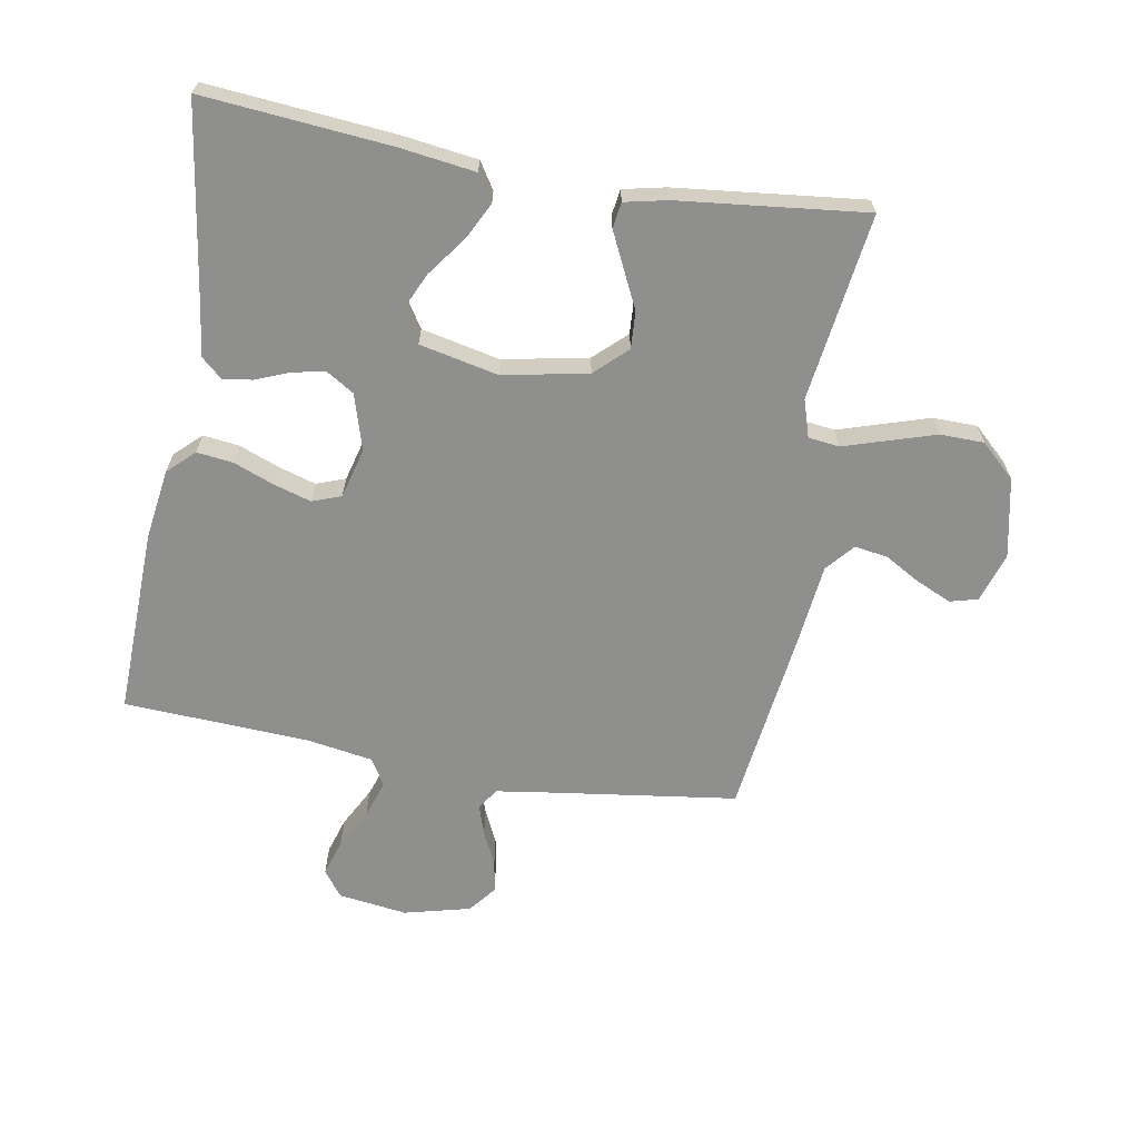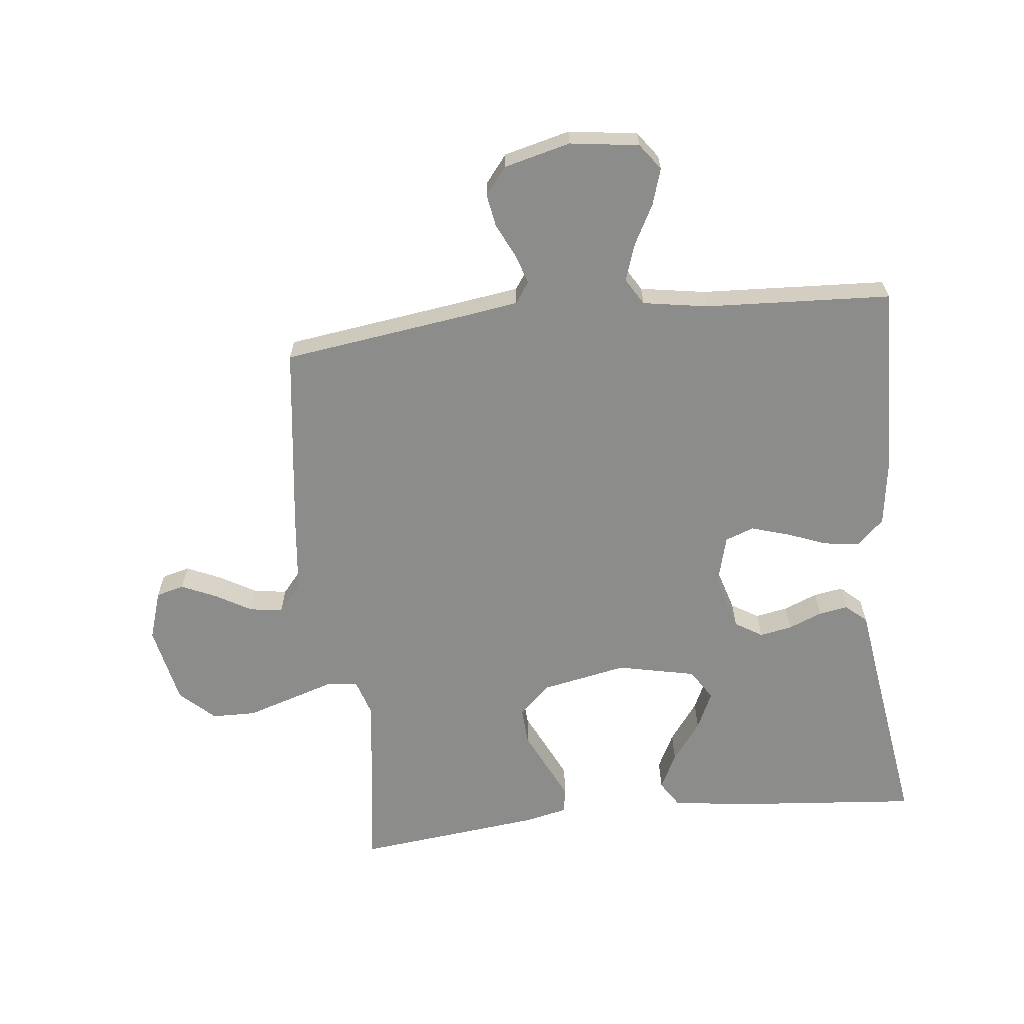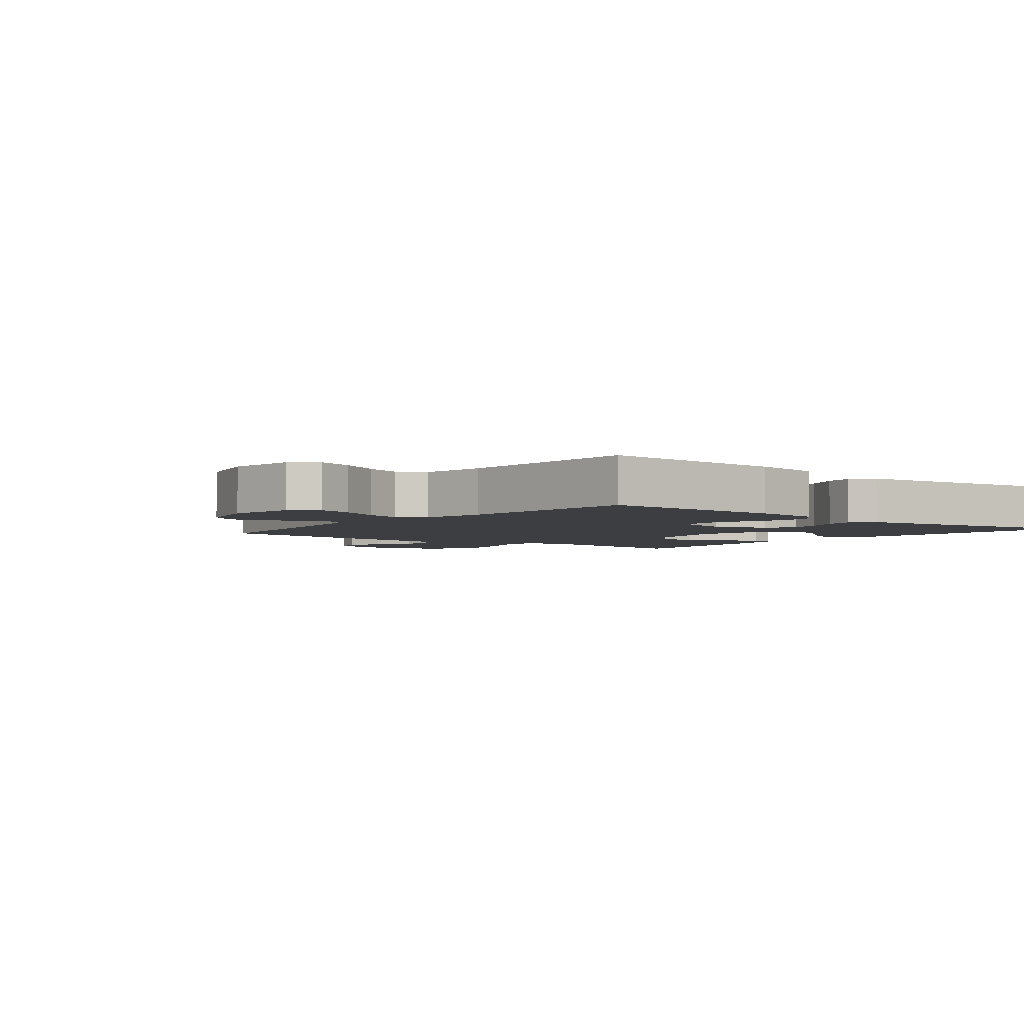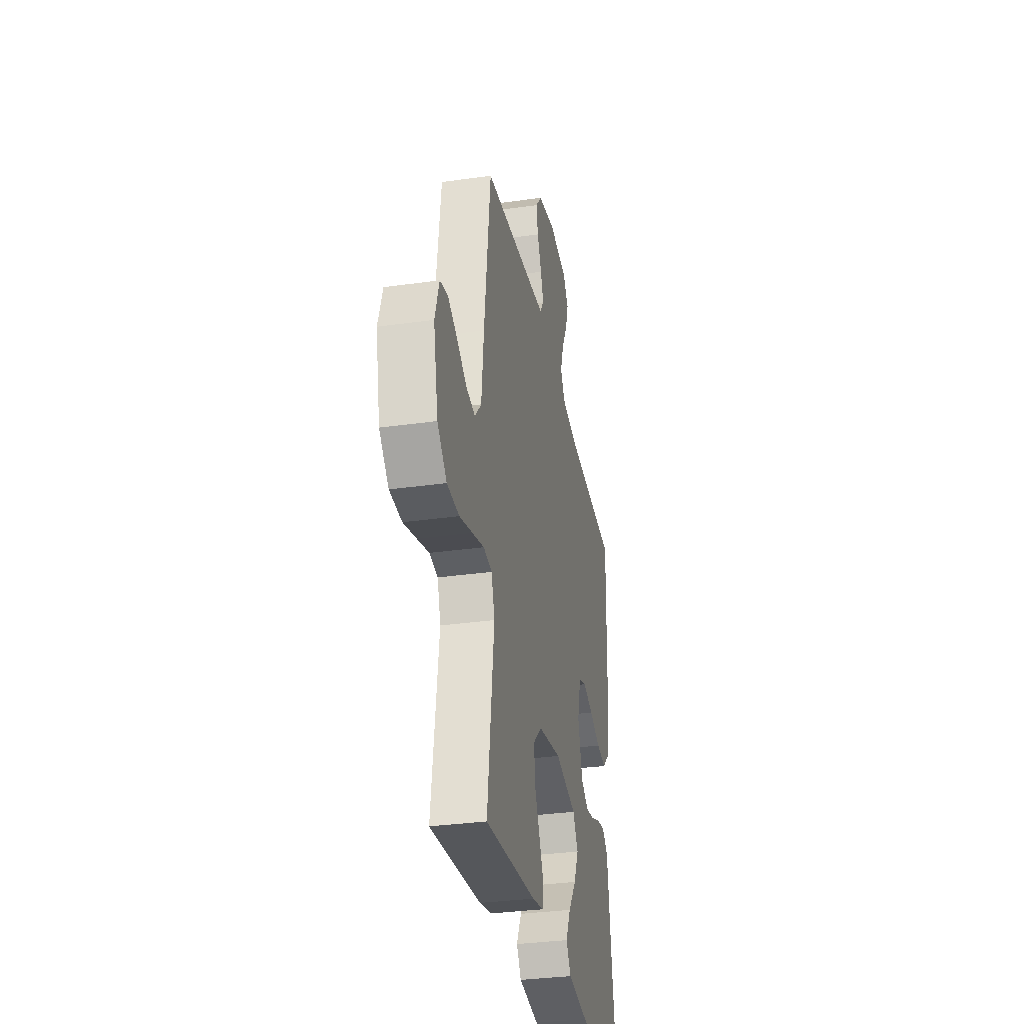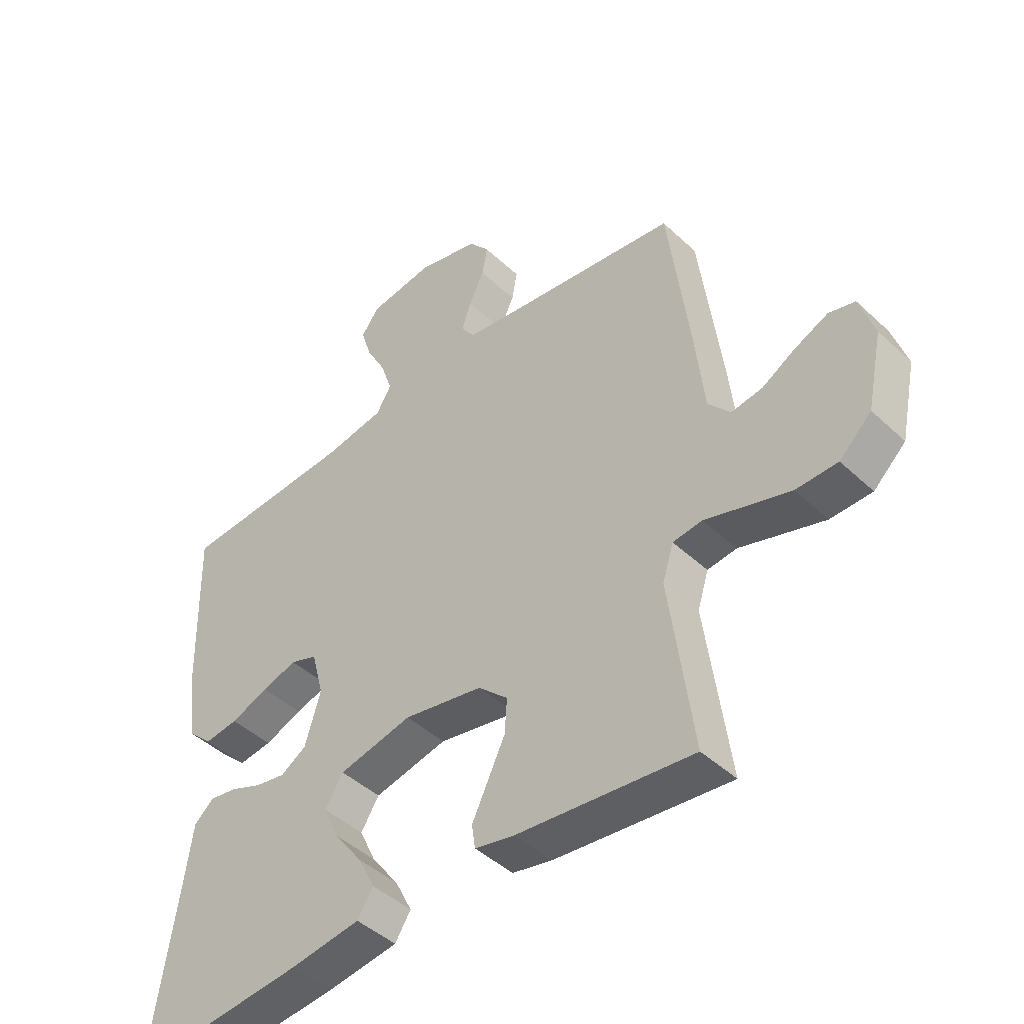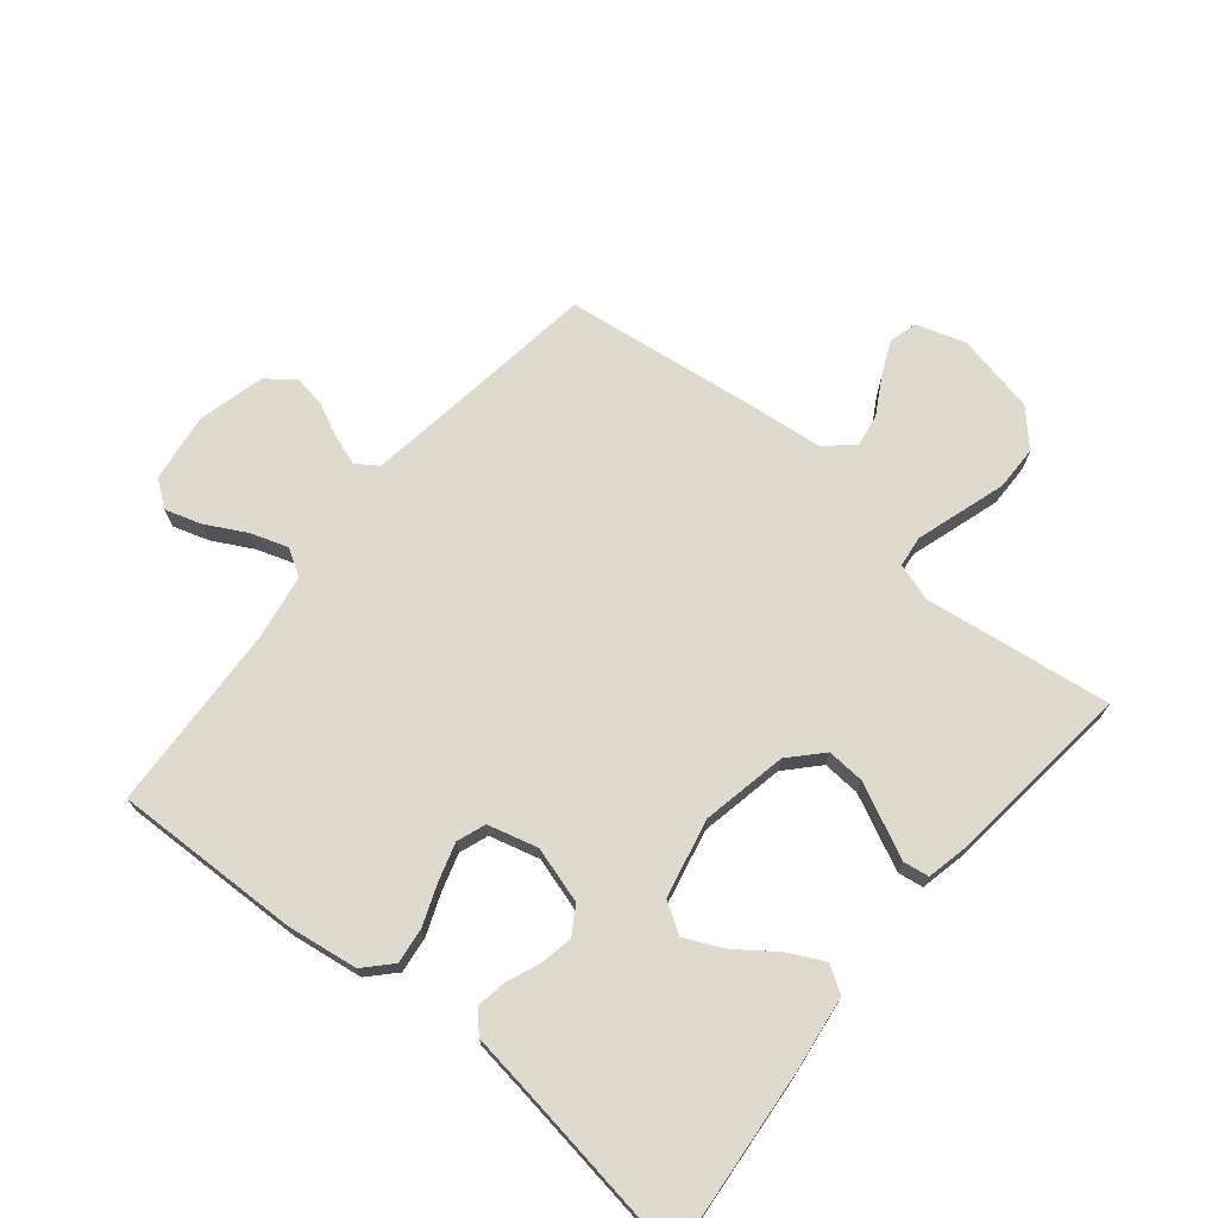
<metadata>
{"format":"obj","ext":"obj","renderer":"f3d","projection":"perspective","resolution":1024,"background":"white","views":[{"elev":-65.1,"azim":169.9,"up":"+Y"},{"elev":-64.1,"azim":6.2,"up":"+Y"},{"elev":-3.5,"azim":51.2,"up":"+Y"},{"elev":-33.1,"azim":-79.0,"up":"+Z"},{"elev":-45.1,"azim":-137.0,"up":"+Z"},{"elev":71.3,"azim":129.3,"up":"+Y"}]}
</metadata>
<code>
v -0.5 0.07 0.5
v -0.2 0.07 0.542
v -0.113 0.07 0.555
v -0.09 0.07 0.589
v -0.106 0.07 0.637
v -0.132 0.07 0.691
v -0.141 0.07 0.743
v -0.106 0.07 0.787
v 0 0.07 0.814
v 0.111 0.07 0.799
v 0.142 0.07 0.757
v 0.124 0.07 0.699
v 0.09 0.07 0.635
v 0.07 0.07 0.575
v 0.096 0.07 0.532
v 0.2 0.07 0.515
v 0.5 0.07 0.5
v 0.492 0.07 0.2
v 0.476 0.07 0.087
v 0.434 0.07 0.047
v 0.376 0.07 0.054
v 0.311 0.07 0.079
v 0.251 0.07 0.097
v 0.205 0.07 0.08
v 0.184 0.07 0
v 0.211 0.07 -0.09
v 0.255 0.07 -0.117
v 0.307 0.07 -0.107
v 0.361 0.07 -0.085
v 0.408 0.07 -0.077
v 0.442 0.07 -0.107
v 0.455 0.07 -0.2
v 0.5 0.07 -0.5
v 0.2 0.07 -0.474
v 0.08 0.07 -0.458
v 0.053 0.07 -0.416
v 0.082 0.07 -0.358
v 0.129 0.07 -0.294
v 0.157 0.07 -0.233
v 0.126 0.07 -0.184
v 0 0.07 -0.157
v -0.136 0.07 -0.184
v -0.187 0.07 -0.232
v -0.183 0.07 -0.292
v -0.153 0.07 -0.354
v -0.126 0.07 -0.41
v -0.132 0.07 -0.451
v -0.2 0.07 -0.466
v -0.5 0.07 -0.5
v -0.46 0.07 -0.2
v -0.479 0.07 -0.14
v -0.529 0.07 -0.134
v -0.598 0.07 -0.156
v -0.674 0.07 -0.18
v -0.745 0.07 -0.179
v -0.8 0.07 -0.128
v -0.827 0.07 0
v -0.802 0.07 0.079
v -0.757 0.07 0.091
v -0.701 0.07 0.066
v -0.643 0.07 0.033
v -0.59 0.07 0.025
v -0.552 0.07 0.07
v -0.538 0.07 0.2
v -0.5 0 0.5
v -0.2 0 0.542
v -0.113 0 0.555
v -0.09 0 0.589
v -0.106 0 0.637
v -0.132 0 0.691
v -0.141 0 0.743
v -0.106 0 0.787
v 0 0 0.814
v 0.111 0 0.799
v 0.142 0 0.757
v 0.124 0 0.699
v 0.09 0 0.635
v 0.07 0 0.575
v 0.096 0 0.532
v 0.2 0 0.515
v 0.5 0 0.5
v 0.492 0 0.2
v 0.476 0 0.087
v 0.434 0 0.047
v 0.376 0 0.054
v 0.311 0 0.079
v 0.251 0 0.097
v 0.205 0 0.08
v 0.184 0 0
v 0.211 0 -0.09
v 0.255 0 -0.117
v 0.307 0 -0.107
v 0.361 0 -0.085
v 0.408 0 -0.077
v 0.442 0 -0.107
v 0.455 0 -0.2
v 0.5 0 -0.5
v 0.2 0 -0.474
v 0.08 0 -0.458
v 0.053 0 -0.416
v 0.082 0 -0.358
v 0.129 0 -0.294
v 0.157 0 -0.233
v 0.126 0 -0.184
v 0 0 -0.157
v -0.136 0 -0.184
v -0.187 0 -0.232
v -0.183 0 -0.292
v -0.153 0 -0.354
v -0.126 0 -0.41
v -0.132 0 -0.451
v -0.2 0 -0.466
v -0.5 0 -0.5
v -0.46 0 -0.2
v -0.479 0 -0.14
v -0.529 0 -0.134
v -0.598 0 -0.156
v -0.674 0 -0.18
v -0.745 0 -0.179
v -0.8 0 -0.128
v -0.827 0 0
v -0.802 0 0.079
v -0.757 0 0.091
v -0.701 0 0.066
v -0.643 0 0.033
v -0.59 0 0.025
v -0.552 0 0.07
v -0.538 0 0.2
f 63 64 1 2
f 59 60 61
f 58 59 61
f 57 58 61
f 56 57 61
f 55 56 61
f 54 55 61
f 53 54 61
f 52 53 61
f 51 52 61 62
f 48 49 50
f 47 48 50
f 46 47 50
f 45 46 50
f 44 45 50
f 43 44 50 51
f 51 62 63
f 43 51 63
f 42 43 63
f 36 37 38
f 35 36 38
f 34 35 38
f 33 34 38
f 32 33 38
f 32 38 39
f 31 32 39
f 30 31 39
f 29 30 39
f 28 29 39
f 27 28 39 40
f 20 21 22
f 19 20 22
f 18 19 22
f 17 18 22
f 16 17 22
f 15 16 22 23
f 14 15 23 24
f 11 12 13
f 10 11 13
f 9 10 13
f 8 9 13
f 7 8 13
f 6 7 13
f 5 6 13
f 4 5 13 14
f 14 24 25
f 4 14 25
f 3 4 25
f 3 25 26
f 2 3 26
f 63 2 26
f 42 63 26
f 41 42 26
f 26 27 40 41
f 66 65 128 127
f 125 124 123
f 125 123 122
f 125 122 121
f 125 121 120
f 125 120 119
f 125 119 118
f 125 118 117
f 125 117 116
f 126 125 116 115
f 114 113 112
f 114 112 111
f 114 111 110
f 114 110 109
f 114 109 108
f 115 114 108 107
f 127 126 115
f 127 115 107
f 127 107 106
f 102 101 100
f 102 100 99
f 102 99 98
f 102 98 97
f 102 97 96
f 103 102 96
f 103 96 95
f 103 95 94
f 103 94 93
f 103 93 92
f 104 103 92 91
f 86 85 84
f 86 84 83
f 86 83 82
f 86 82 81
f 86 81 80
f 87 86 80 79
f 88 87 79 78
f 77 76 75
f 77 75 74
f 77 74 73
f 77 73 72
f 77 72 71
f 77 71 70
f 77 70 69
f 78 77 69 68
f 89 88 78
f 89 78 68
f 89 68 67
f 90 89 67
f 90 67 66
f 90 66 127
f 90 127 106
f 90 106 105
f 105 104 91 90
f 1 65 66 2
f 2 66 67 3
f 3 67 68 4
f 4 68 69 5
f 5 69 70 6
f 6 70 71 7
f 7 71 72 8
f 8 72 73 9
f 9 73 74 10
f 10 74 75 11
f 11 75 76 12
f 12 76 77 13
f 13 77 78 14
f 14 78 79 15
f 15 79 80 16
f 16 80 81 17
f 17 81 82 18
f 18 82 83 19
f 19 83 84 20
f 20 84 85 21
f 21 85 86 22
f 22 86 87 23
f 23 87 88 24
f 24 88 89 25
f 25 89 90 26
f 26 90 91 27
f 27 91 92 28
f 28 92 93 29
f 29 93 94 30
f 30 94 95 31
f 31 95 96 32
f 32 96 97 33
f 33 97 98 34
f 34 98 99 35
f 35 99 100 36
f 36 100 101 37
f 37 101 102 38
f 38 102 103 39
f 39 103 104 40
f 40 104 105 41
f 41 105 106 42
f 42 106 107 43
f 43 107 108 44
f 44 108 109 45
f 45 109 110 46
f 46 110 111 47
f 47 111 112 48
f 48 112 113 49
f 49 113 114 50
f 50 114 115 51
f 51 115 116 52
f 52 116 117 53
f 53 117 118 54
f 54 118 119 55
f 55 119 120 56
f 56 120 121 57
f 57 121 122 58
f 58 122 123 59
f 59 123 124 60
f 60 124 125 61
f 61 125 126 62
f 62 126 127 63
f 63 127 128 64
f 64 128 65 1

</code>
